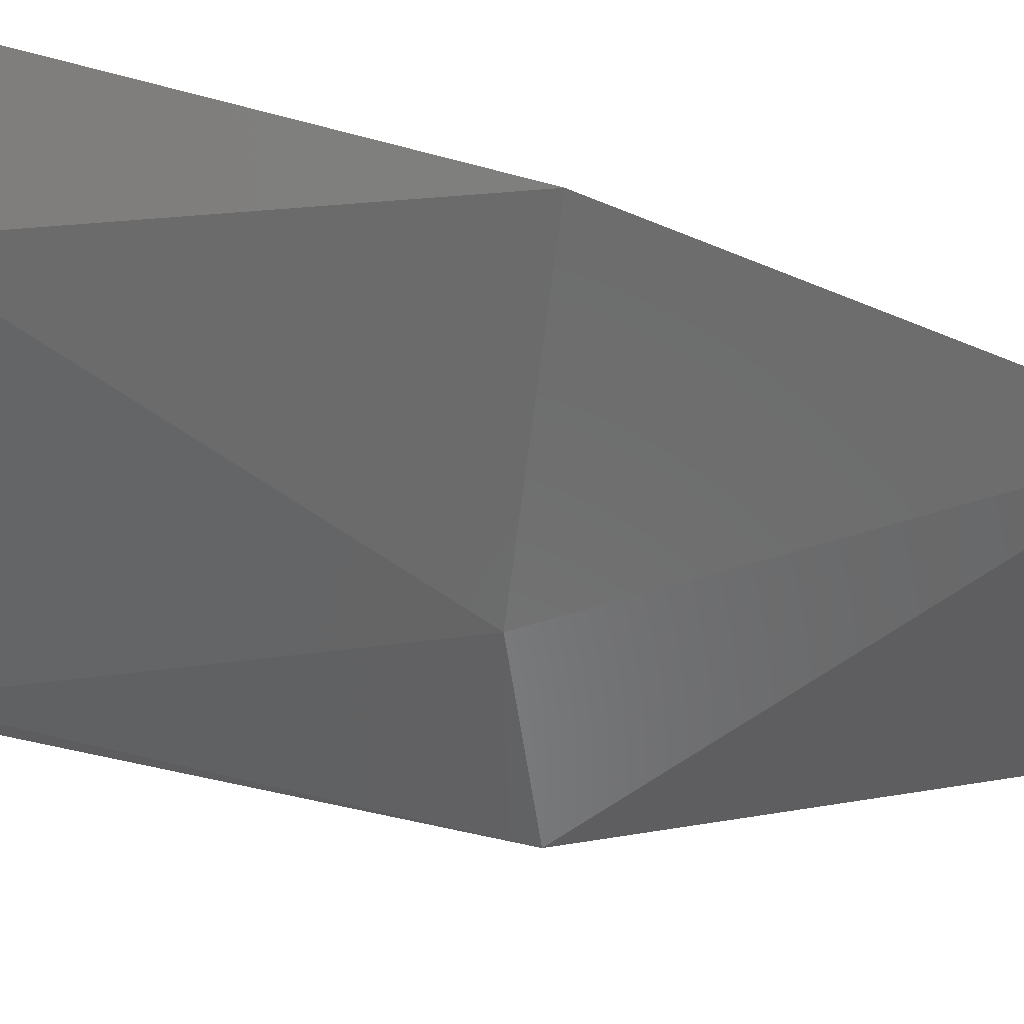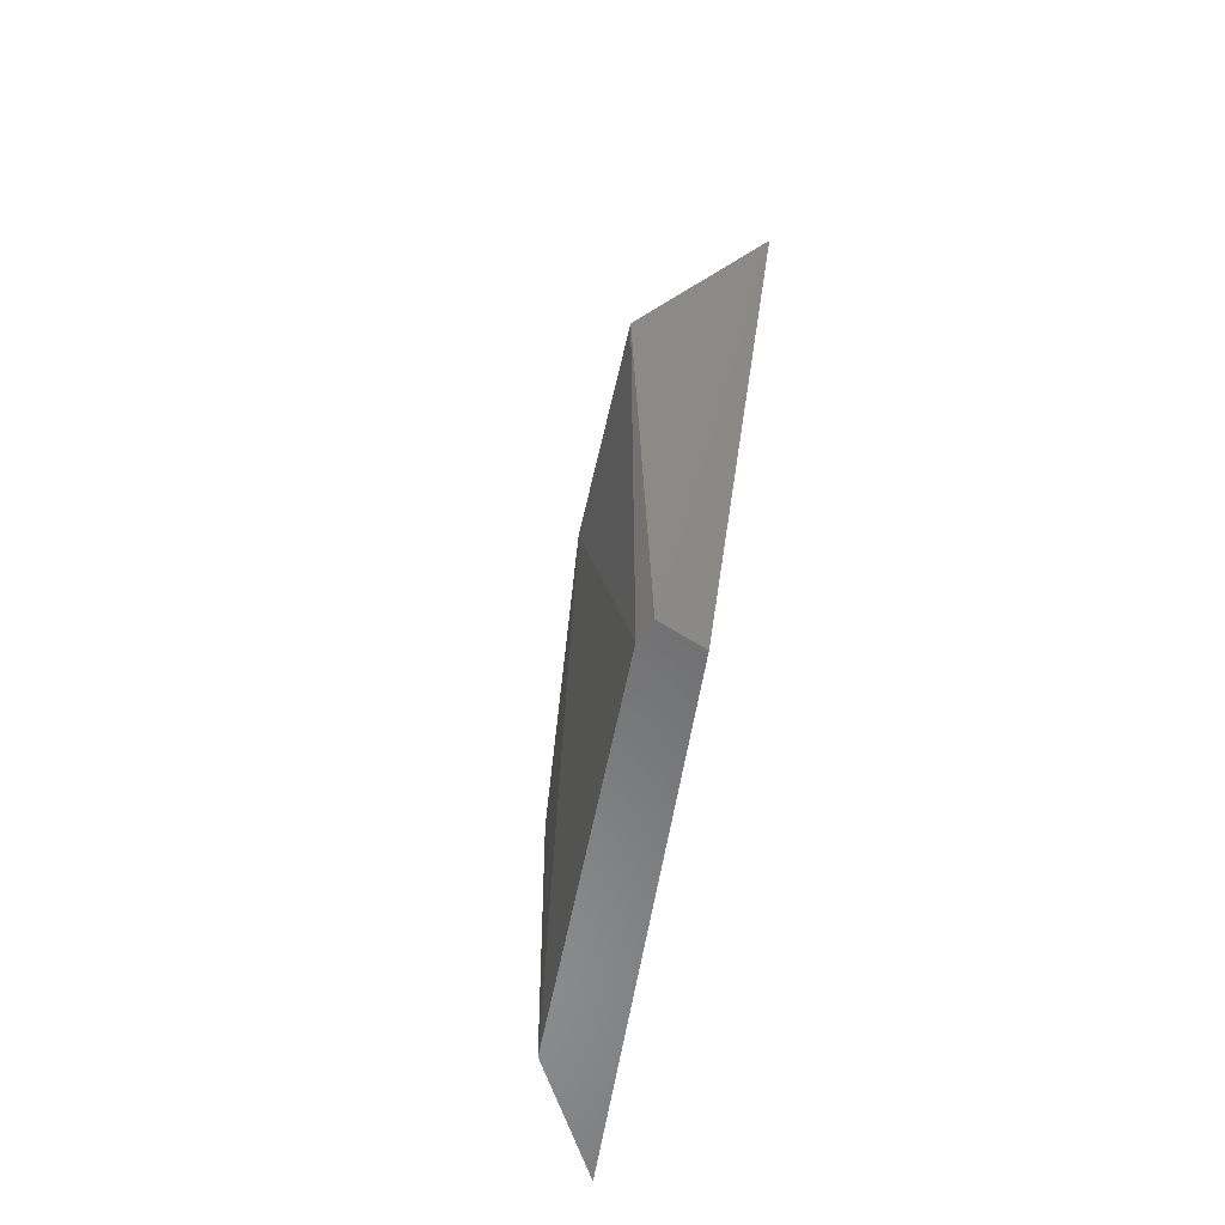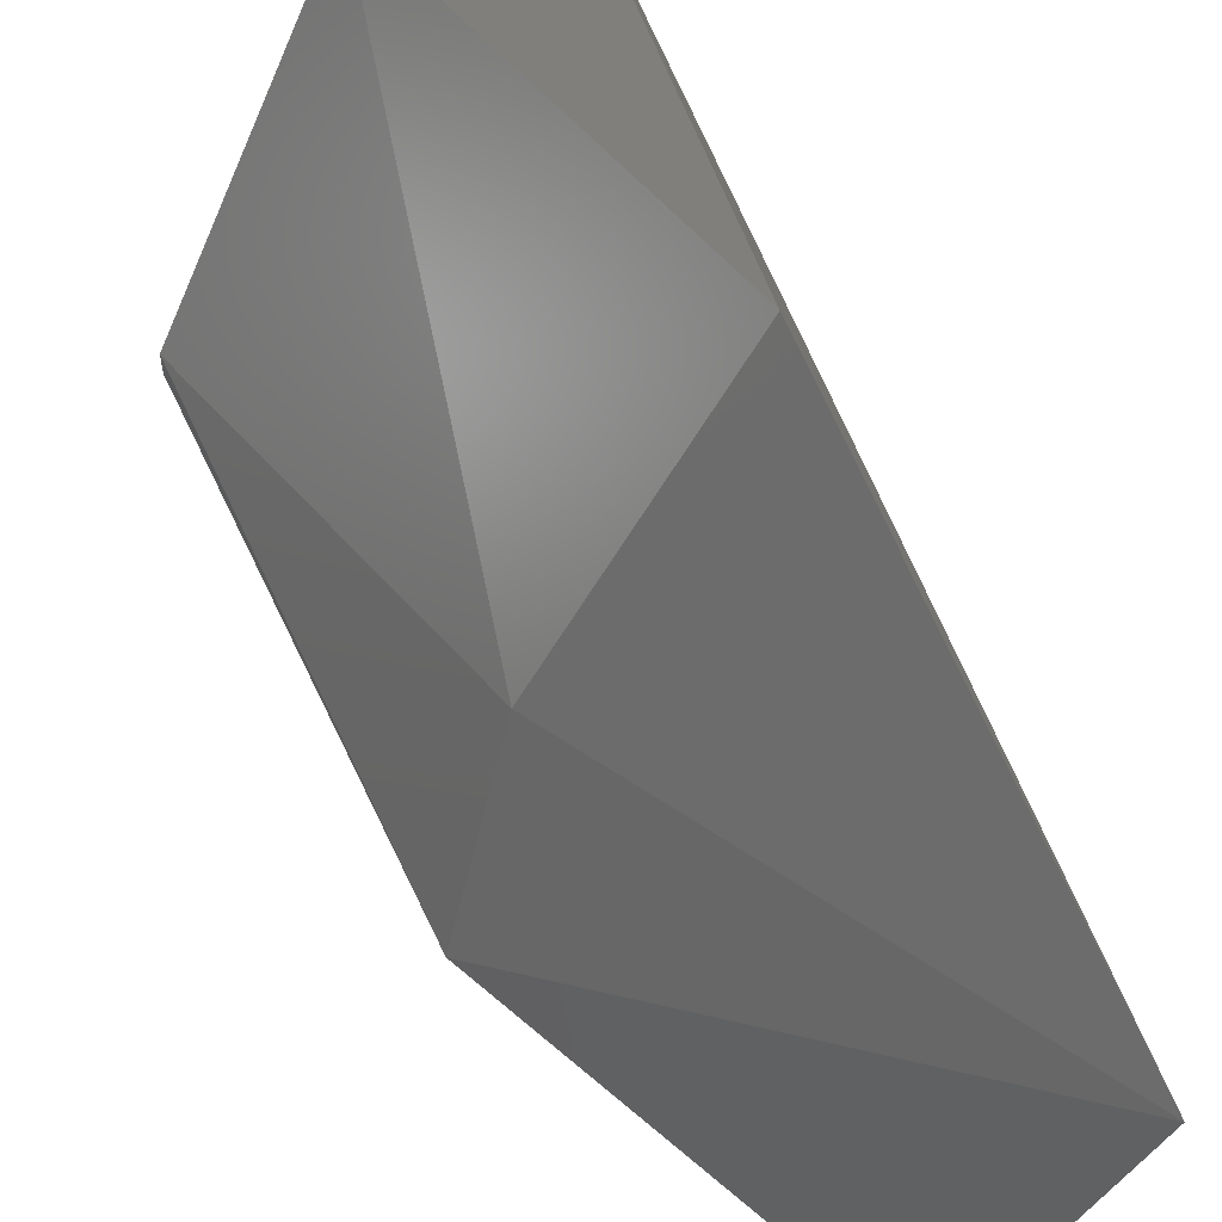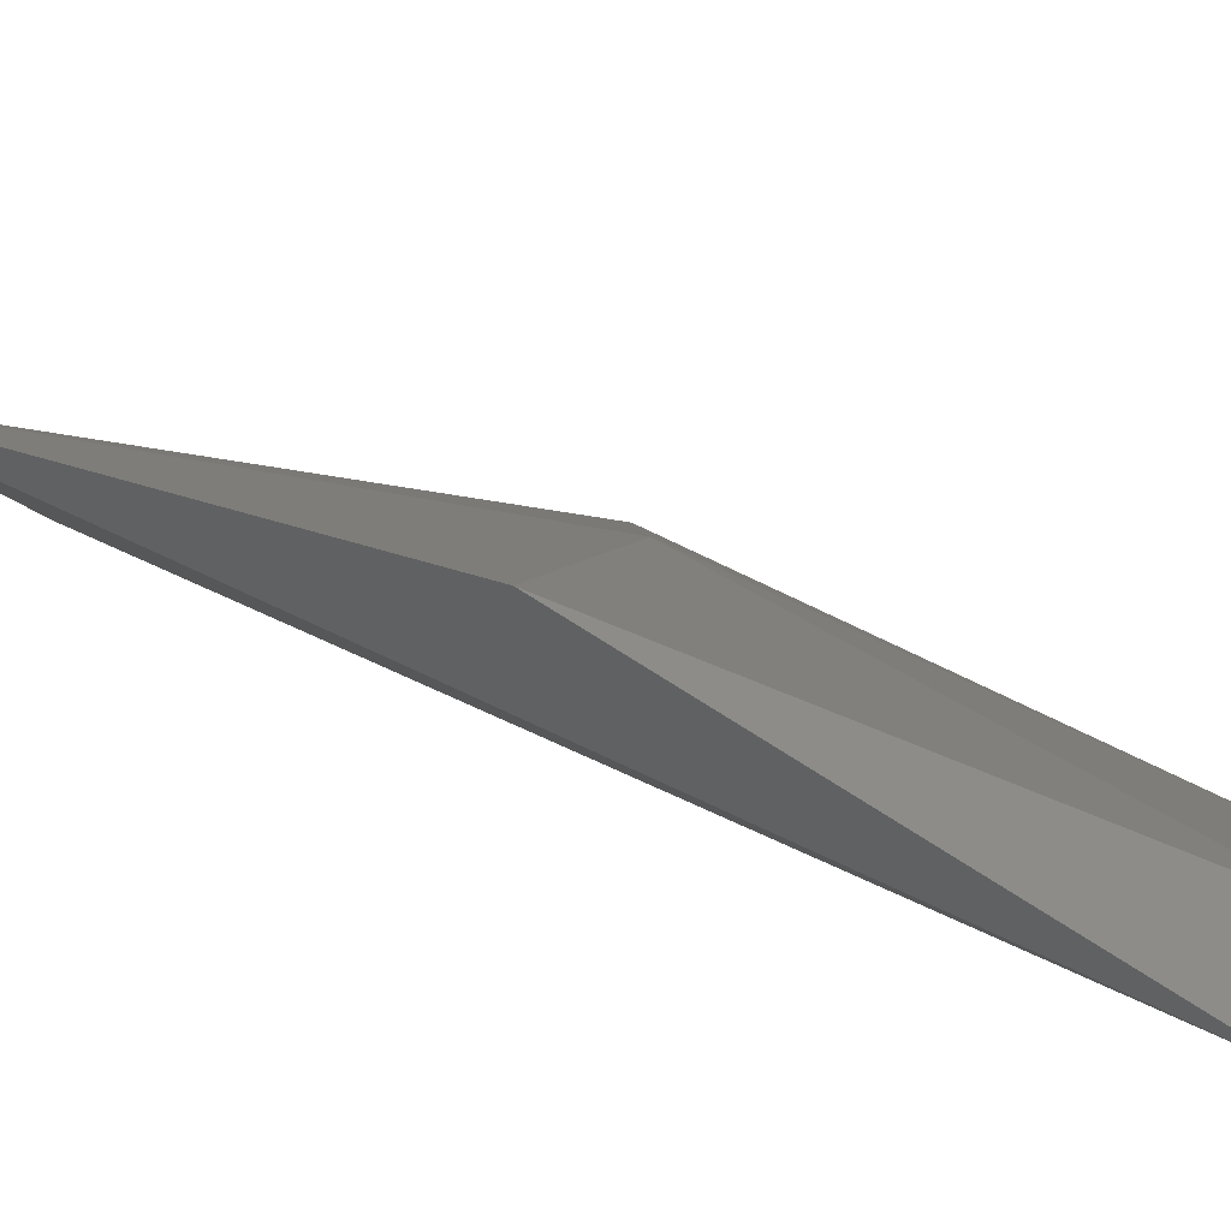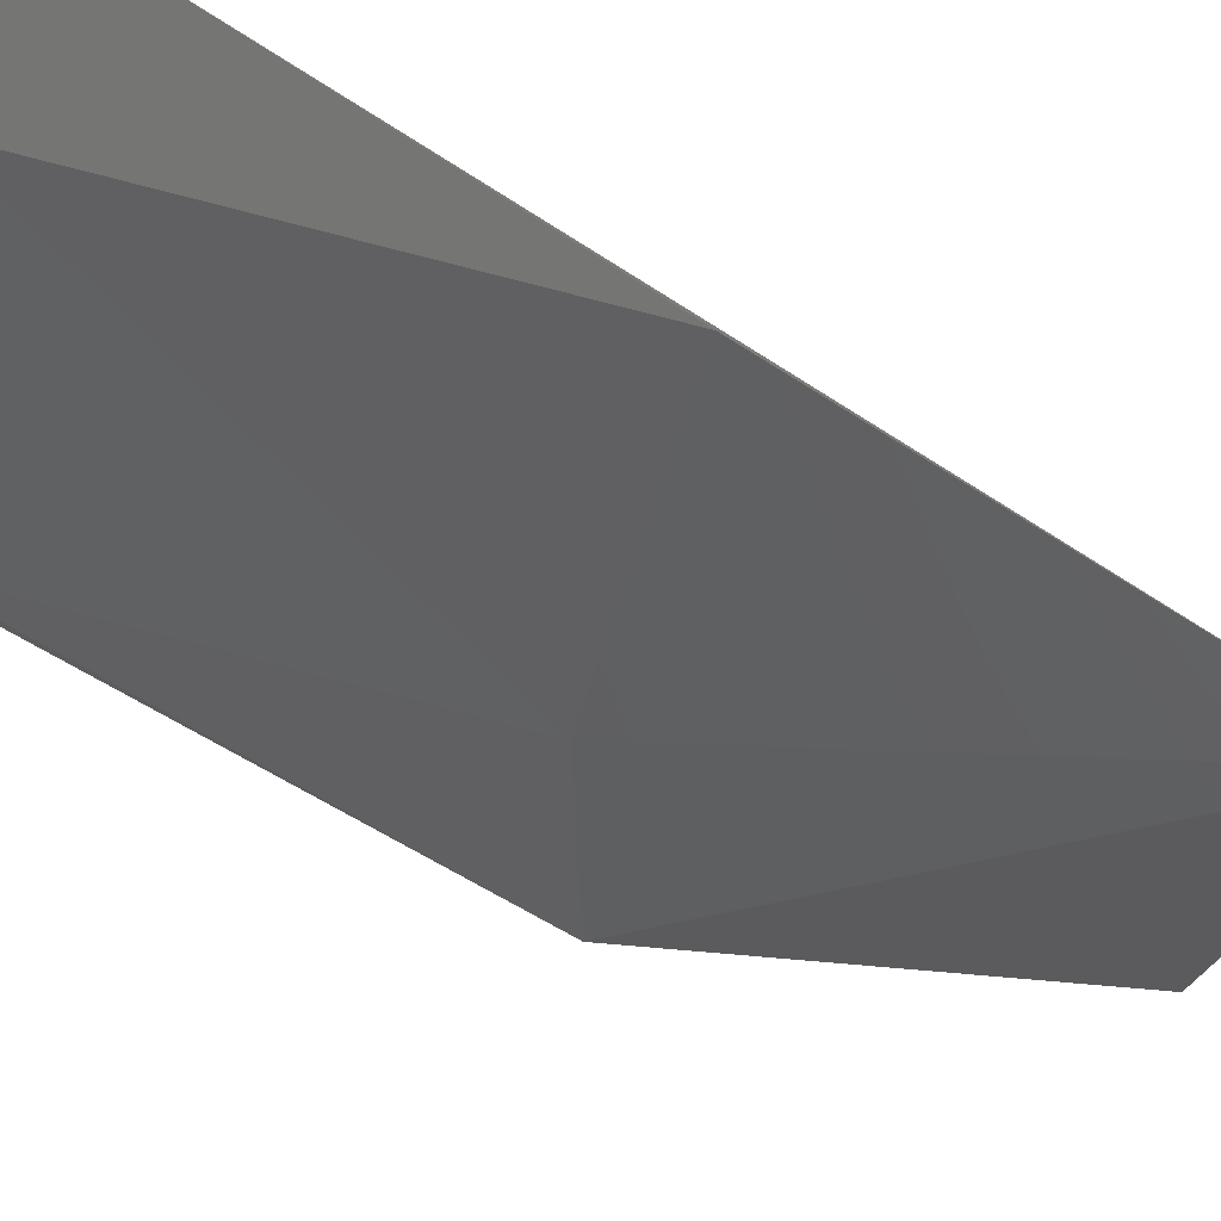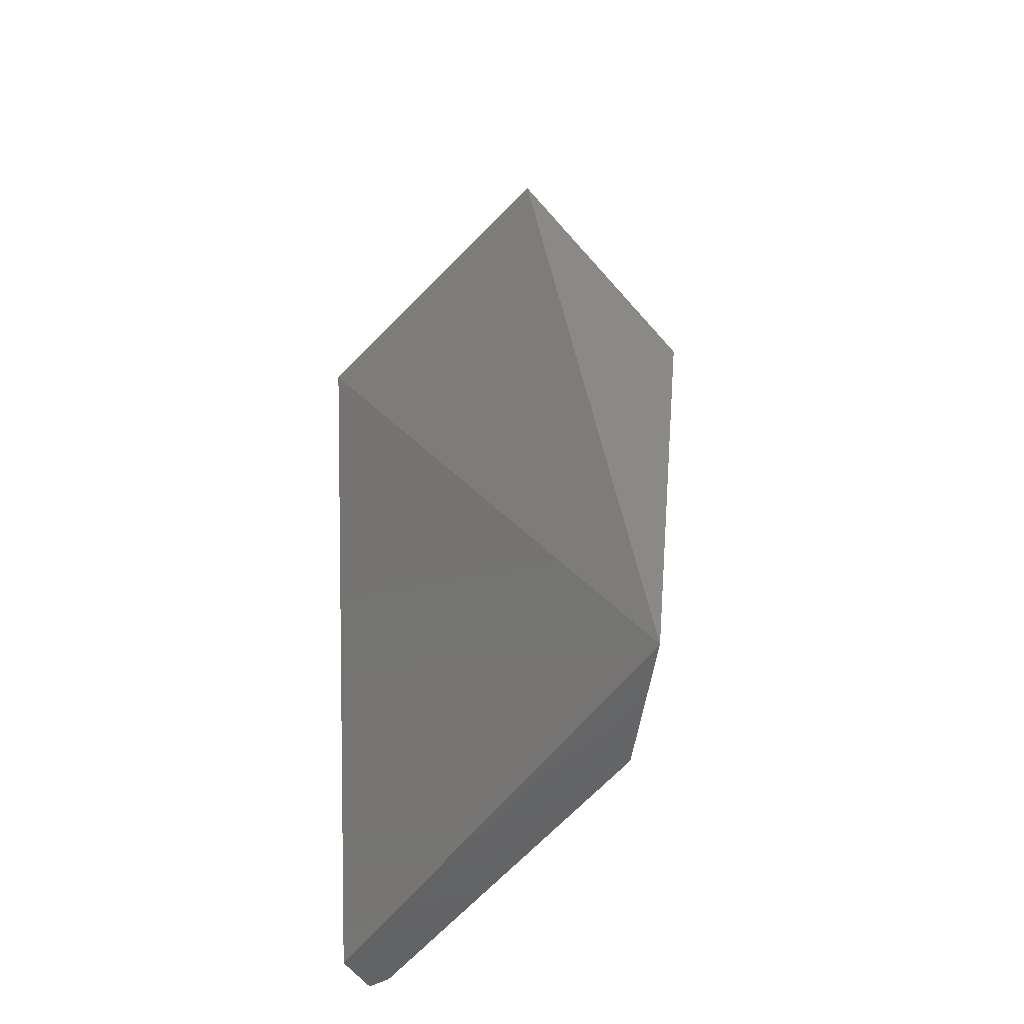
<metadata>
{"format":"stl","ext":"stl","renderer":"f3d","projection":"perspective","resolution":1024,"background":"white","views":[{"elev":58.5,"azim":-75.9,"up":"+Y"},{"elev":-56.9,"azim":-34.4,"up":"+Z"},{"elev":58.0,"azim":-24.3,"up":"+Y"},{"elev":69.8,"azim":116.6,"up":"+Y"},{"elev":73.1,"azim":-60.8,"up":"+Y"},{"elev":-49.4,"azim":121.3,"up":"+Z"}]}
</metadata>
<code>
# stl→obj: 10 verts, 16 faces
v -0.6556 0.0921 0.008692
v -0.6556 0.09639 0.008692
v -0.6256 0.1649 0.008692
v -0.6042 0.182 0.008692
v -0.647 0.0921 0.008692
v -0.6256 0.0921 0.1671
v -0.6085 0.1563 0.1756
v -0.6556 0.09639 0.1028
v -0.6128 0.1863 0.09428
v -0.6427 0.1306 0.09428
f 1 2 3
f 1 3 4
f 4 5 1
f 6 4 7
f 8 1 6
f 8 6 7
f 9 7 4
f 3 9 4
f 5 4 6
f 5 6 1
f 10 9 3
f 10 8 7
f 10 7 9
f 2 1 8
f 2 8 10
f 2 10 3

</code>
